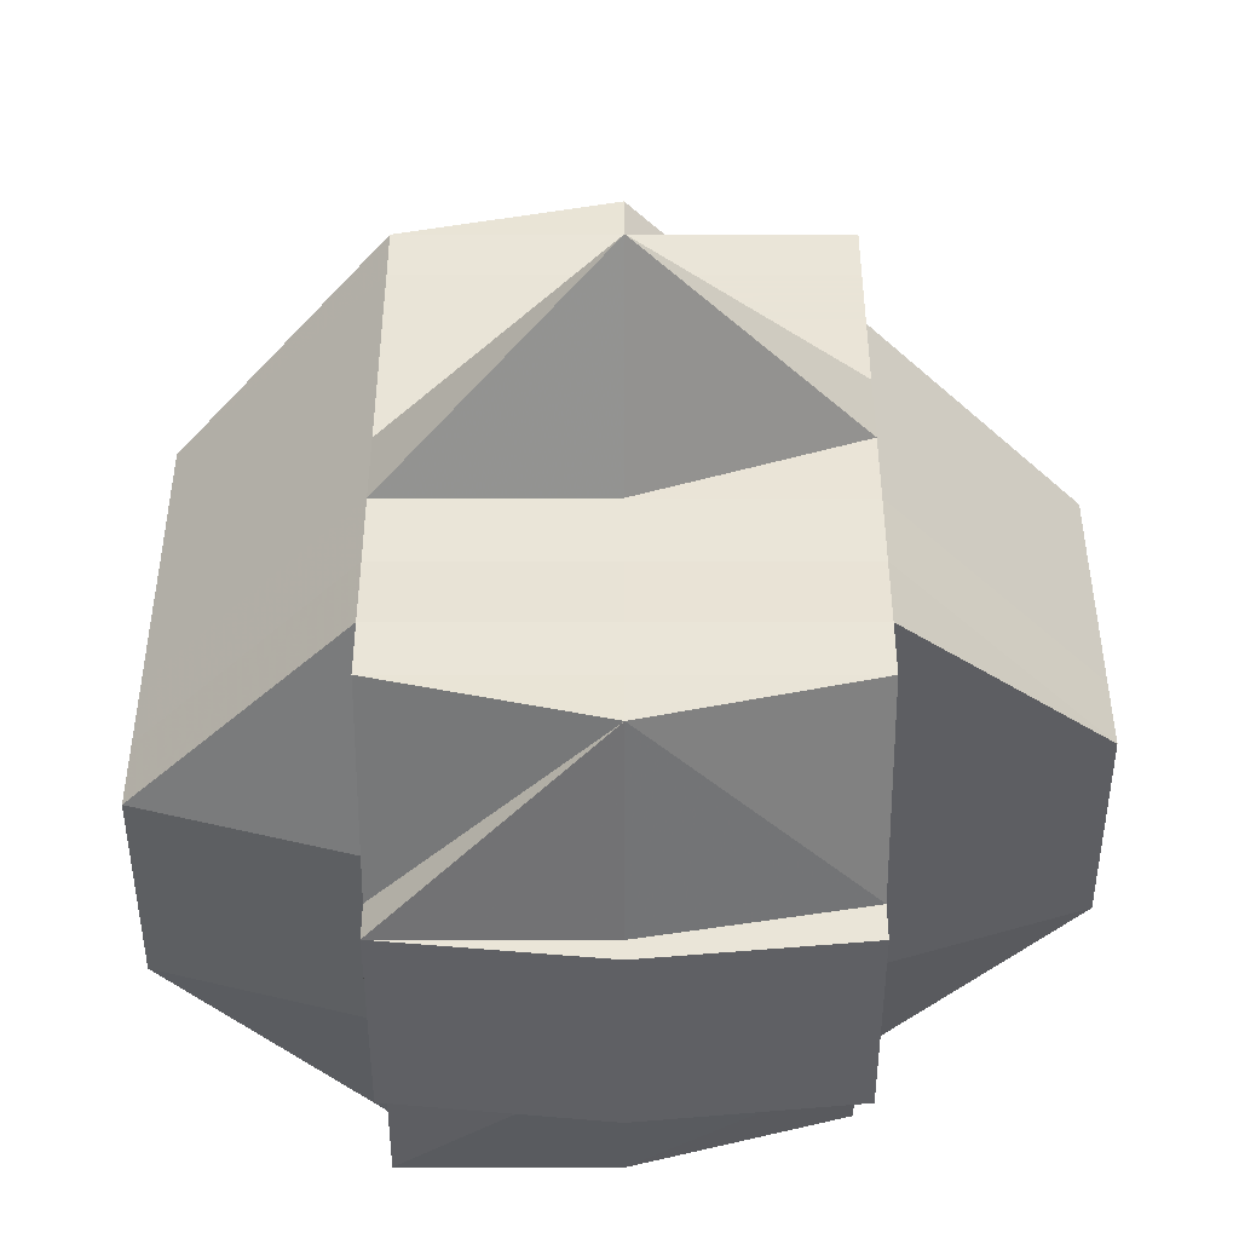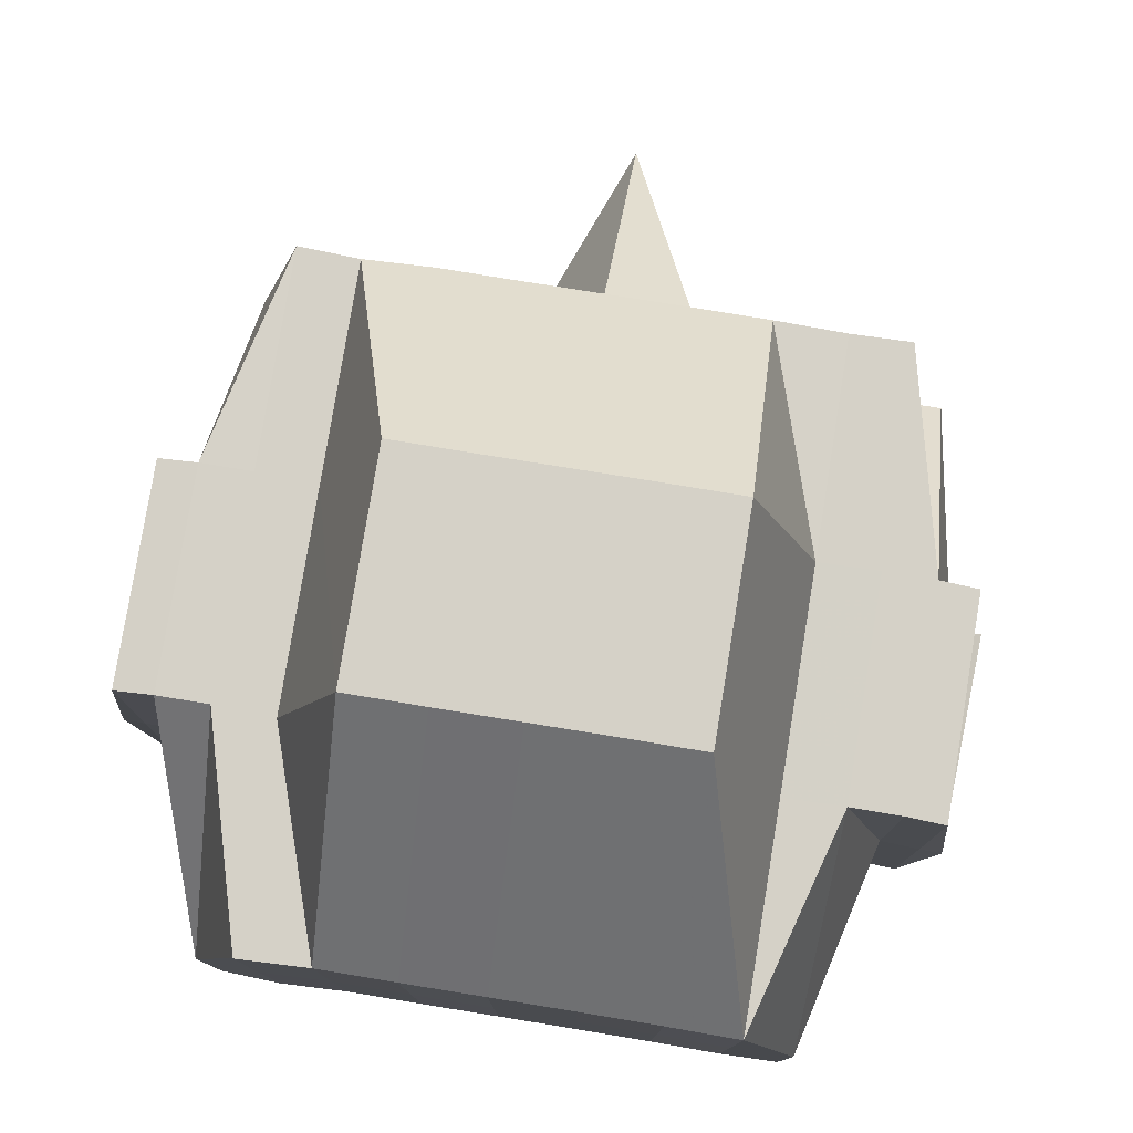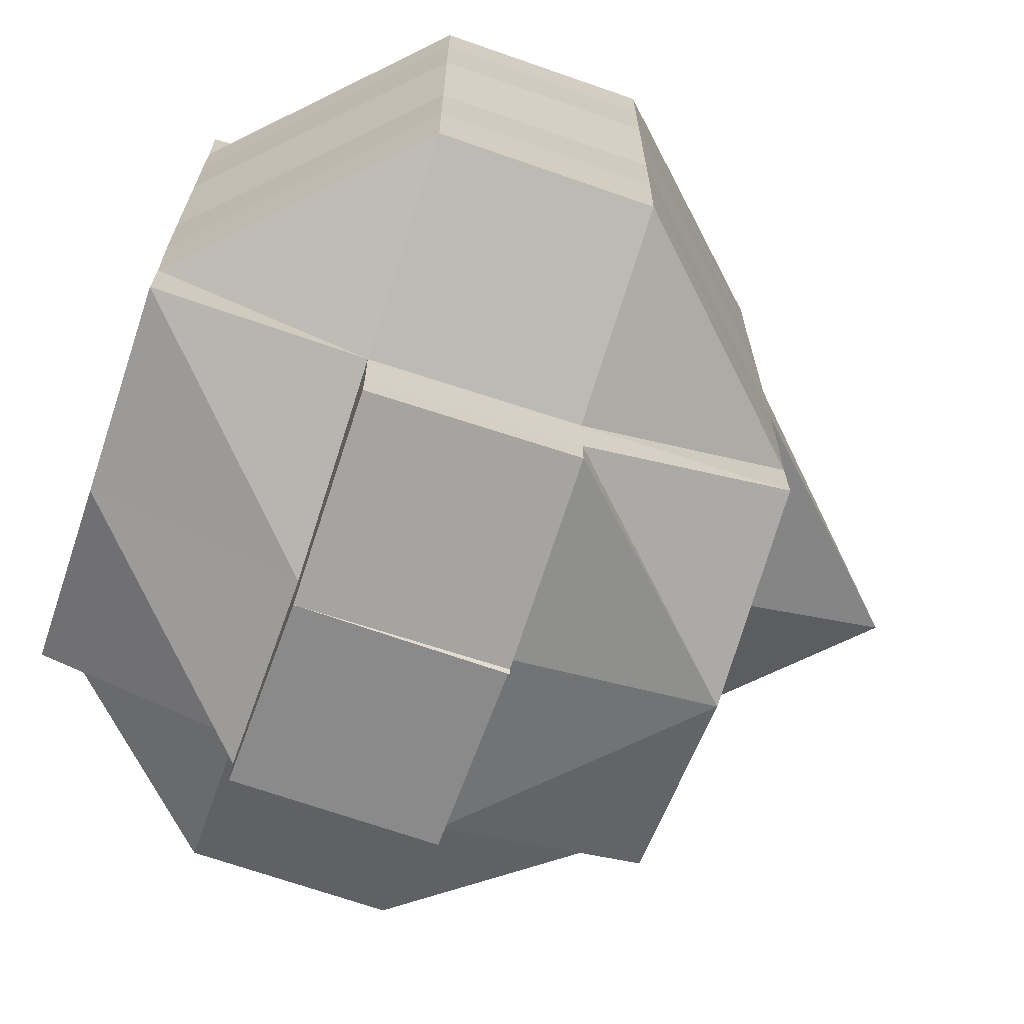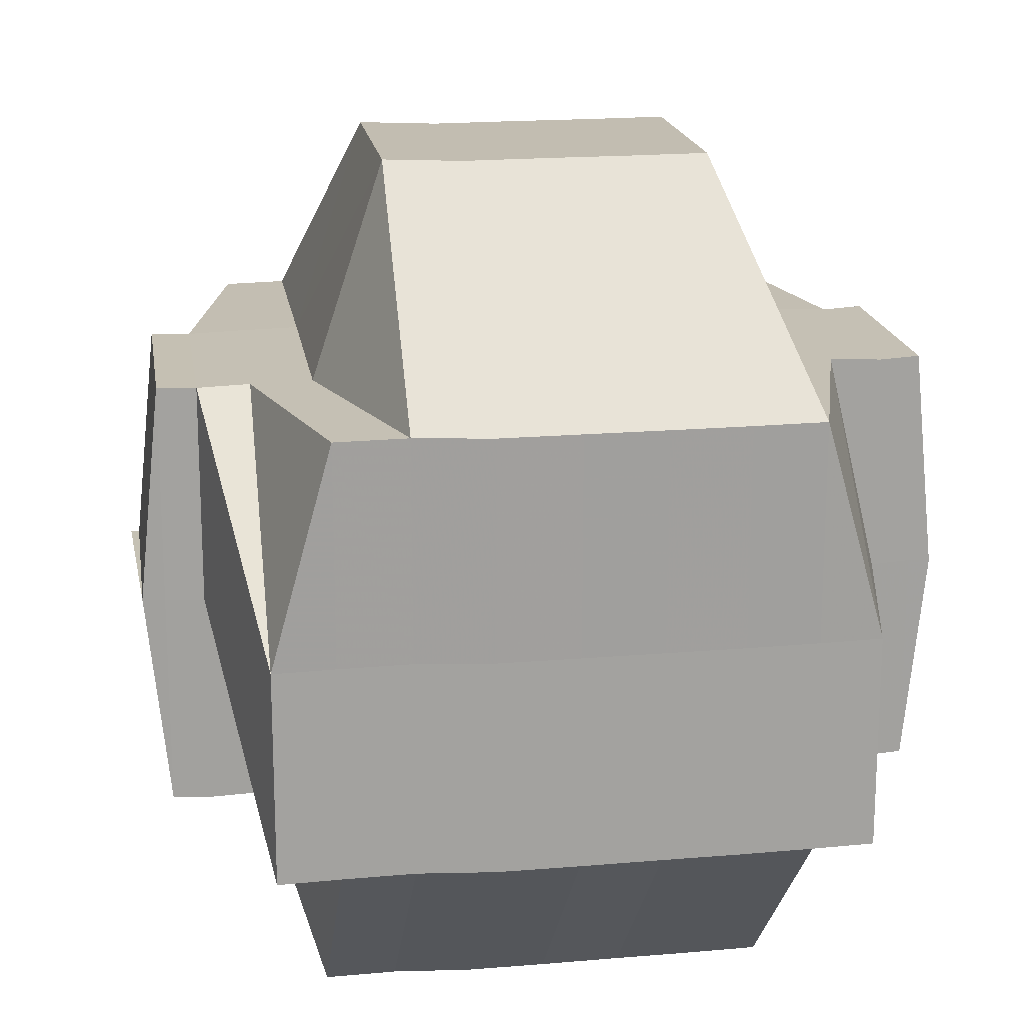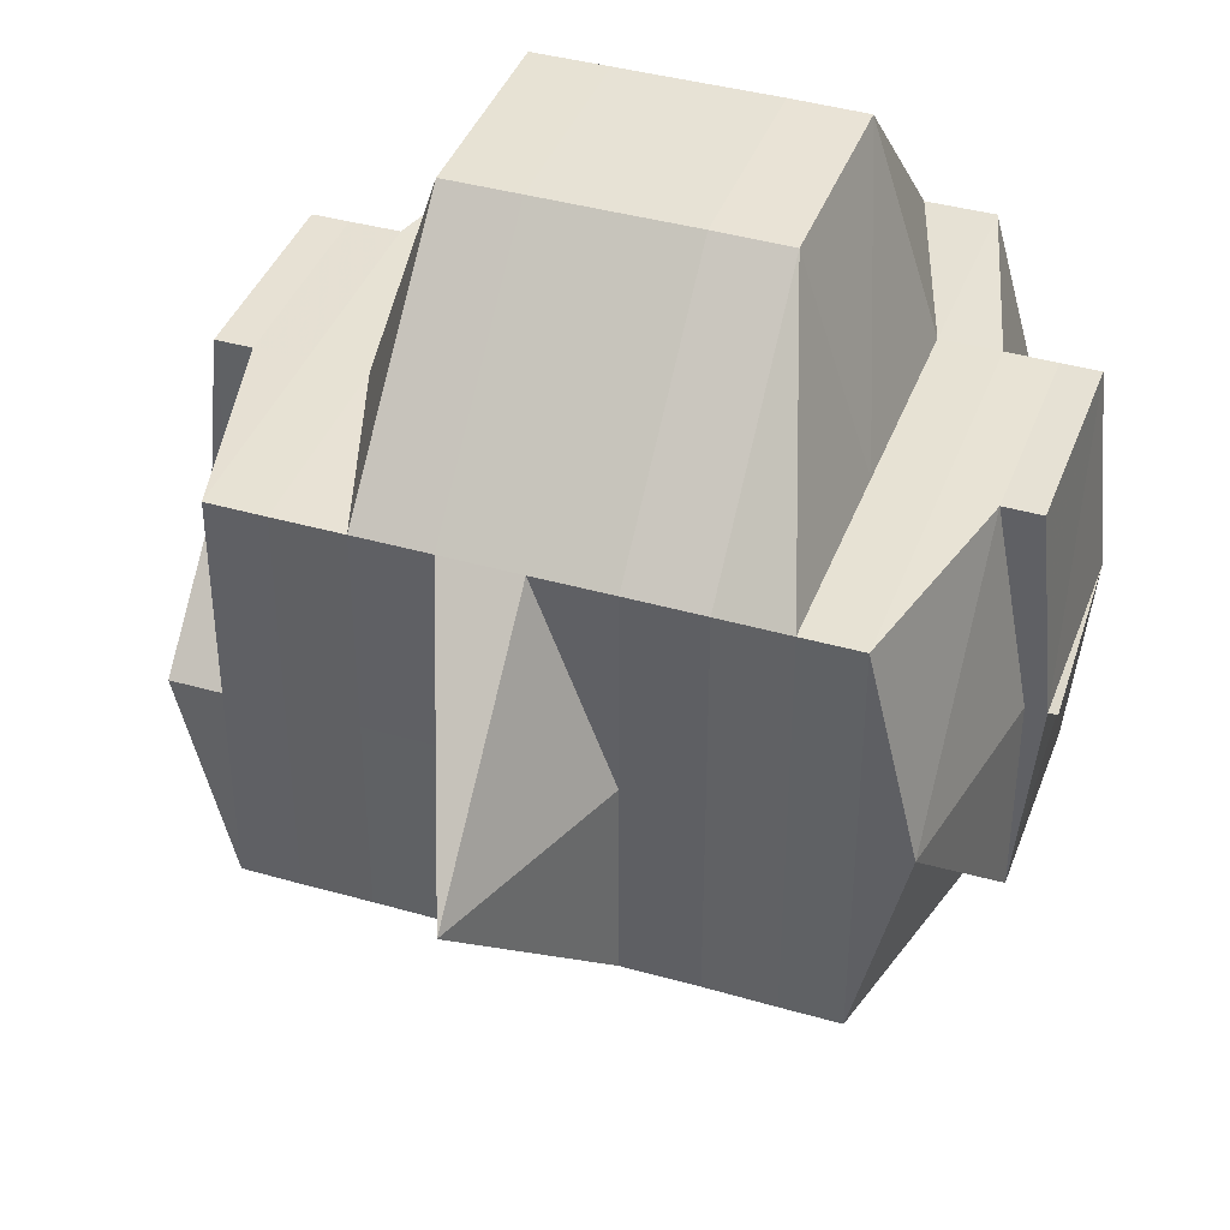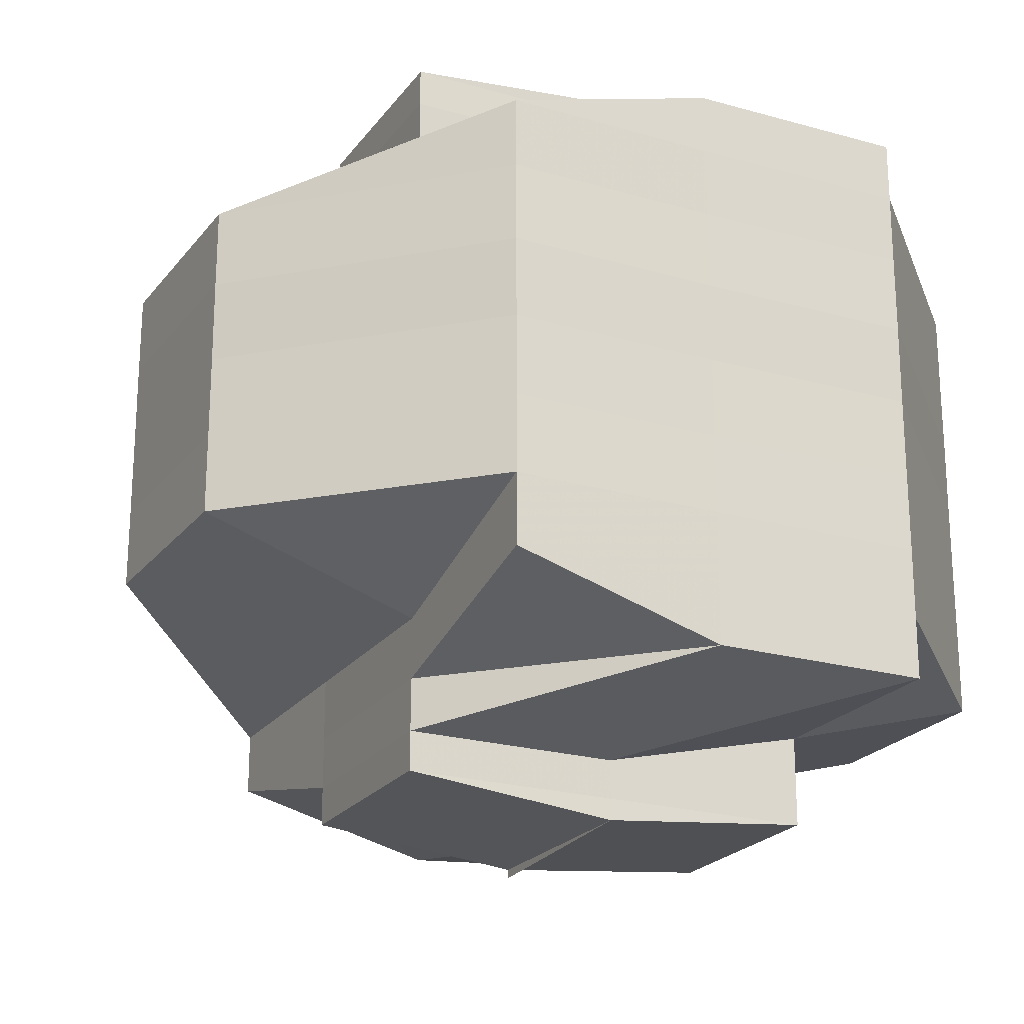
<metadata>
{"format":"obj","ext":"obj","renderer":"f3d","projection":"perspective","resolution":1024,"background":"white","views":[{"elev":-46.3,"azim":90.1,"up":"+Z"},{"elev":79.1,"azim":-80.7,"up":"+Y"},{"elev":-68.2,"azim":-18.8,"up":"+Z"},{"elev":18.0,"azim":-98.7,"up":"+Y"},{"elev":40.2,"azim":109.5,"up":"+Y"},{"elev":-22.2,"azim":-116.8,"up":"+Z"}]}
</metadata>
<code>
o 4896
v 2159 1905 17.53
v 2159 1905 17.53
v 2159 1905 17.53
v 2159 1905 17.53
v 2159 1905 17.53
v 2159 1905 17.53
v 2159 1905 17.53
v 2159 1905 17.53
v 2159 1905 17.53
v 2159 1905 17.53
v 2159 1905 17.53
v 2159 1905 17.53
v 2159 1905 17.53
v 2159 1905 17.53
v 2159 1905 17.53
v 2159 1905 17.53
v 2159 1905 17.53
v 2159 1905 17.53
v 2159 1905 17.53
v 2159 1905 17.53
v 2159 1905 17.53
v 2159 1905 17.53
v 2159 1905 17.53
v 2159 1905 17.53
v 2159 1905 17.53
v 2159 1905 17.53
v 2159 1905 17.53
v 2159 1905 17.53
v 2159 1905 17.53
v 2159 1905 17.53
v 2159 1905 17.53
v 2159 1905 17.53
v 2159 1905 17.53
v 2159 1905 17.53
v 2159 1905 17.53
v 2159 1905 17.53
v 2159 1905 17.53
v 2159 1905 17.53
v 2159 1905 17.53
v 2159 1905 17.53
v 2159 1905 17.53
v 2159 1905 17.53
v 2159 1905 17.53
v 2159 1905 17.54
v 2159 1905 17.53
v 2159 1905 17.53
v 2159 1905 17.53
v 2159 1905 17.53
v 2159 1905 17.54
v 2159 1905 17.54
v 2159 1905 17.53
v 2159 1905 17.54
v 2159 1905 17.54
v 2159 1905 17.53
v 2159 1905 17.53
v 2159 1905 17.53
v 2159 1905 17.54
v 2159 1905 17.53
v 2159 1905 17.53
v 2159 1905 17.53
v 2159 1905 17.54
v 2159 1905 17.54
v 2159 1905 17.54
v 2159 1905 17.53
v 2159 1905 17.54
v 2159 1905 17.54
v 2159 1905 17.53
v 2159 1905 17.53
v 2159 1905 17.54
v 2159 1905 17.54
v 2159 1905 17.53
v 2159 1905 17.53
v 2159 1905 17.53
v 2159 1905 17.54
v 2159 1905 17.54
v 2159 1905 17.54
v 2159 1905 17.54
v 2159 1905 17.54
v 2159 1905 17.54
v 2159 1905 17.54
v 2159 1905 17.54
v 2159 1905 17.53
v 2159 1905 17.54
v 2159 1905 17.53
v 2159 1905 17.54
v 2159 1905 17.54
v 2159 1905 17.54
v 2159 1905 17.54
v 2159 1905 17.54
v 2159 1905 17.54
v 2159 1905 17.54
v 2159 1905 17.54
v 2159 1905 17.54
v 2159 1905 17.54
v 2159 1905 17.54
v 2159 1905 17.54
v 2159 1905 17.54
v 2159 1905 17.54
v 2159 1905 17.54
v 2159 1905 17.54
v 2159 1905 17.55
v 2159 1905 17.55
v 2159 1905 17.55
v 2159 1905 17.55
v 2159 1905 17.55
v 2159 1905 17.55
v 2159 1905 17.55
v 2159 1905 17.55
v 2159 1905 17.55
v 2159 1905 17.55
v 2159 1905 17.55
v 2159 1905 17.55
v 2159 1905 17.55
v 2159 1905 17.55
v 2159 1905 17.56
v 2159 1905 17.55
v 2159 1905 17.56
v 2159 1905 17.56
v 2159 1905 17.56
v 2159 1905 17.56
v 2159 1905 17.56
v 2159 1905 17.56
v 2159 1905 17.56
v 2159 1905 17.56
v 2159 1905 17.56
v 2159 1905 17.56
v 2159 1905 17.55
v 2159 1905 17.56
v 2159 1905 17.56
v 2159 1905 17.56
v 2159 1905 17.55
v 2159 1905 17.56
v 2159 1905 17.56
v 2159 1905 17.57
v 2159 1905 17.57
v 2159 1905 17.56
v 2159 1905 17.55
v 2159 1905 17.56
v 2159 1905 17.56
v 2159 1905 17.56
v 2159 1905 17.56
v 2159 1905 17.55
v 2159 1905 17.55
v 2159 1905 17.55
v 2159 1905 17.55
v 2159 1905 17.55
v 2159 1905 17.56
v 2159 1905 17.55
v 2159 1905 17.54
v 2159 1905 17.55
v 2159 1905 17.55
v 2159 1905 17.54
v 2159 1905 17.55
v 2159 1905 17.55
v 2159 1905 17.55
v 2159 1905 17.55
v 2159 1905 17.55
v 2159 1905 17.55
v 2159 1905 17.56
v 2159 1905 17.56
v 2159 1905 17.56
v 2159 1905 17.56
v 2159 1905 17.56
v 2159 1905 17.56
v 2159 1905 17.56
v 2159 1905 17.56
v 2159 1905 17.56
v 2159 1905 17.56
v 2159 1905 17.56
v 2159 1905 17.56
v 2159 1905 17.56
v 2159 1905 17.57
v 2159 1905 17.57
v 2159 1905 17.56
v 2159 1905 17.56
v 2159 1905 17.56
v 2159 1905 17.57
v 2159 1905 17.56
v 2159 1905 17.56
v 2159 1905 17.57
v 2159 1905 17.57
v 2159 1905 17.57
v 2159 1905 17.57
v 2159 1905 17.57
v 2159 1905 17.57
v 2159 1905 17.56
v 2159 1905 17.57
v 2159 1905 17.57
v 2159 1905 17.57
v 2159 1905 17.57
v 2159 1905 17.57
v 2159 1905 17.57
v 2159 1905 17.57
v 2159 1905 17.57
v 2159 1905 17.57
v 2159 1905 17.57
v 2159 1905 17.57
v 2159 1905 17.56
v 2159 1905 17.56
v 2159 1905 17.56
v 2159 1905 17.57
v 2159 1905 17.56
v 2159 1905 17.56
v 2159 1905 17.56
v 2159 1905 17.56
v 2159 1905 17.56
v 2159 1905 17.57
v 2159 1905 17.57
v 2159 1905 17.57
v 2159 1905 17.57
v 2159 1905 17.57
f 1 2 3
f 4 5 3
f 1 6 7
f 6 8 9
f 4 10 11
f 10 12 13
f 14 15 9
f 14 16 15
f 17 14 7
f 18 19 17
f 20 21 14
f 22 23 13
f 22 24 23
f 25 26 24
f 27 25 22
f 25 28 22
f 28 29 30
f 31 32 22
f 32 33 34
f 35 22 11
f 36 37 35
f 38 37 36
f 37 39 40
f 41 42 39
f 37 41 27
f 43 44 41
f 45 41 37
f 46 45 37
f 47 45 46
f 48 49 47
f 47 50 45
f 51 47 46
f 52 50 47
f 50 53 54
f 55 51 46
f 55 46 14
f 56 51 55
f 56 57 51
f 58 56 55
f 28 58 55
f 59 58 60
f 58 61 56
f 61 57 56
f 62 61 58
f 57 63 64
f 65 66 61
f 67 62 58
f 68 69 67
f 70 62 67
f 71 67 25
f 72 71 73
f 74 70 67
f 70 75 62
f 74 76 70
f 76 75 70
f 75 77 78
f 79 76 74
f 76 80 75
f 81 79 74
f 81 74 82
f 82 83 84
f 85 81 82
f 41 85 82
f 86 85 41
f 85 87 81
f 87 79 81
f 86 88 85
f 88 87 85
f 89 88 86
f 50 89 86
f 88 90 87
f 91 89 50
f 52 91 50
f 89 92 88
f 92 90 88
f 91 93 89
f 93 92 89
f 94 91 52
f 57 94 52
f 95 93 91
f 94 95 91
f 96 94 57
f 61 96 57
f 97 96 61
f 96 98 94
f 98 95 94
f 97 99 96
f 99 98 96
f 100 99 97
f 75 100 97
f 80 100 75
f 100 101 99
f 80 102 100
f 102 101 100
f 99 103 98
f 101 103 99
f 103 104 98
f 98 104 95
f 101 105 103
f 102 106 101
f 106 105 101
f 104 107 95
f 95 107 93
f 103 108 104
f 105 108 103
f 104 109 107
f 108 109 104
f 107 110 93
f 93 110 92
f 109 111 107
f 107 111 110
f 108 112 109
f 105 113 108
f 113 112 108
f 114 113 105
f 106 114 105
f 114 115 113
f 109 116 111
f 112 116 109
f 113 117 112
f 115 117 113
f 118 119 117
f 120 115 114
f 112 121 116
f 117 121 112
f 117 122 121
f 123 122 117
f 123 124 122
f 122 125 121
f 122 124 125
f 121 126 116
f 121 125 126
f 116 126 127
f 116 127 111
f 126 125 128
f 126 128 127
f 125 129 128
f 128 130 131
f 129 132 130
f 129 133 132
f 134 135 133
f 128 129 136
f 127 128 137
f 138 139 129
f 139 134 140
f 141 140 129
f 127 137 142
f 111 127 142
f 111 142 110
f 142 137 143
f 110 142 144
f 142 143 144
f 110 144 92
f 92 144 90
f 137 145 143
f 146 147 145
f 144 148 90
f 144 143 148
f 90 148 149
f 90 149 87
f 87 149 79
f 143 150 148
f 143 145 150
f 148 151 149
f 148 150 151
f 149 152 79
f 149 151 152
f 79 152 76
f 152 80 76
f 152 153 80
f 151 153 152
f 153 102 80
f 150 154 151
f 151 154 153
f 153 155 102
f 154 155 153
f 155 106 102
f 150 156 154
f 145 156 150
f 154 157 155
f 156 157 154
f 155 158 106
f 157 158 155
f 158 114 106
f 158 120 114
f 145 159 156
f 136 159 145
f 136 160 159
f 159 161 156
f 156 161 157
f 159 160 161
f 162 160 163
f 157 164 158
f 161 164 157
f 164 120 158
f 160 165 161
f 161 165 164
f 160 166 165
f 164 167 120
f 165 167 164
f 167 168 120
f 120 168 115
f 165 169 167
f 166 169 165
f 167 169 168
f 169 170 168
f 171 172 170
f 172 173 174
f 168 174 175
f 168 175 176
f 166 177 169
f 140 177 166
f 178 166 179
f 180 177 178
f 181 182 180
f 182 183 184
f 177 185 186
f 177 187 185
f 188 189 177
f 189 190 191
f 192 189 193
f 194 182 195
f 195 196 197
f 195 197 198
f 199 194 124
f 124 198 200
f 124 195 141
f 201 195 124
f 202 124 203
f 204 205 206
f 207 208 209
f 210 208 211

</code>
